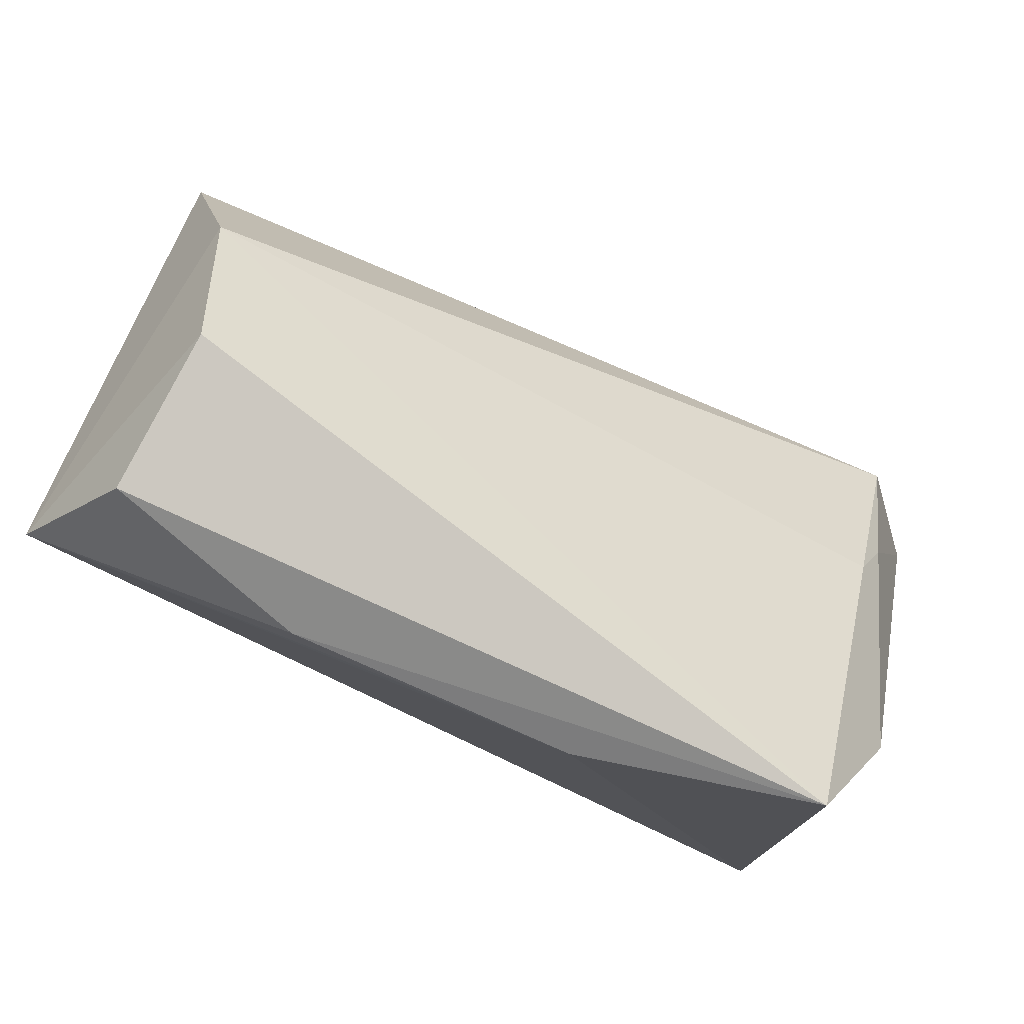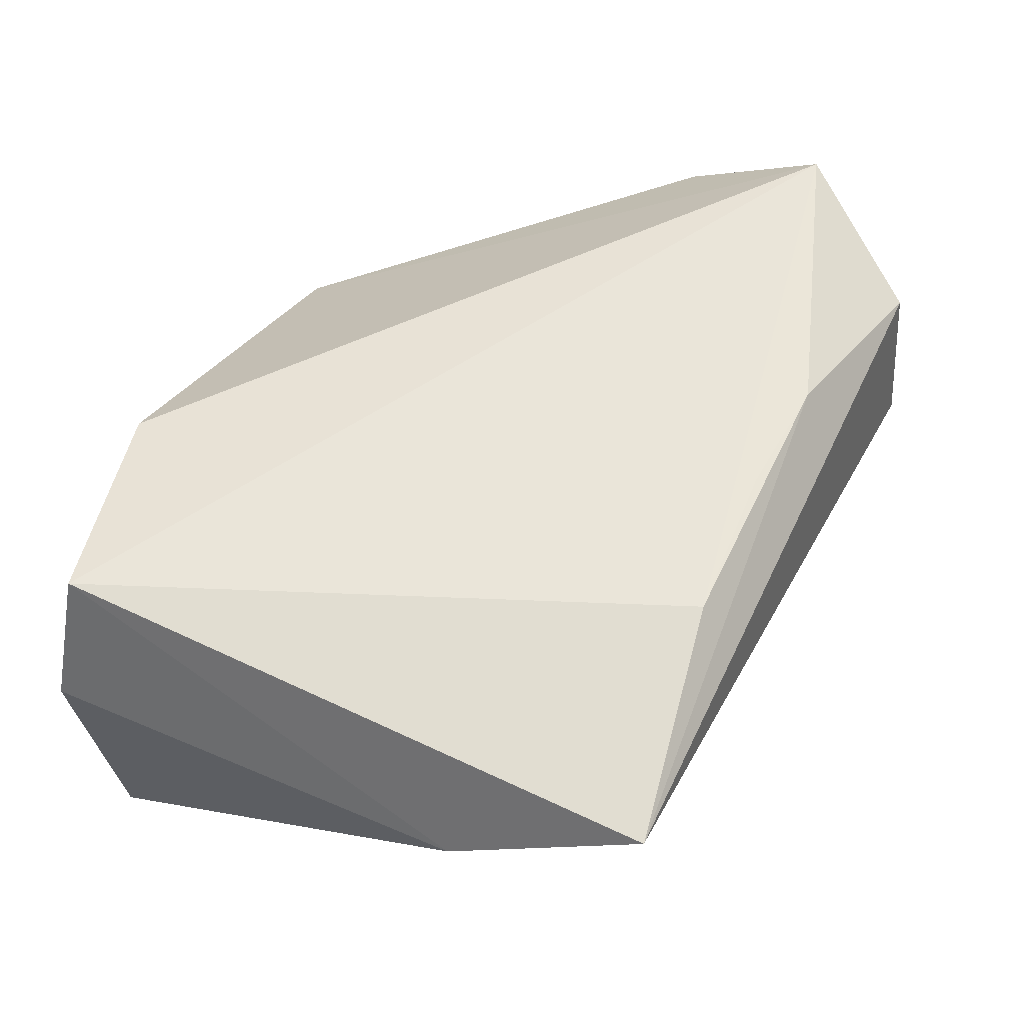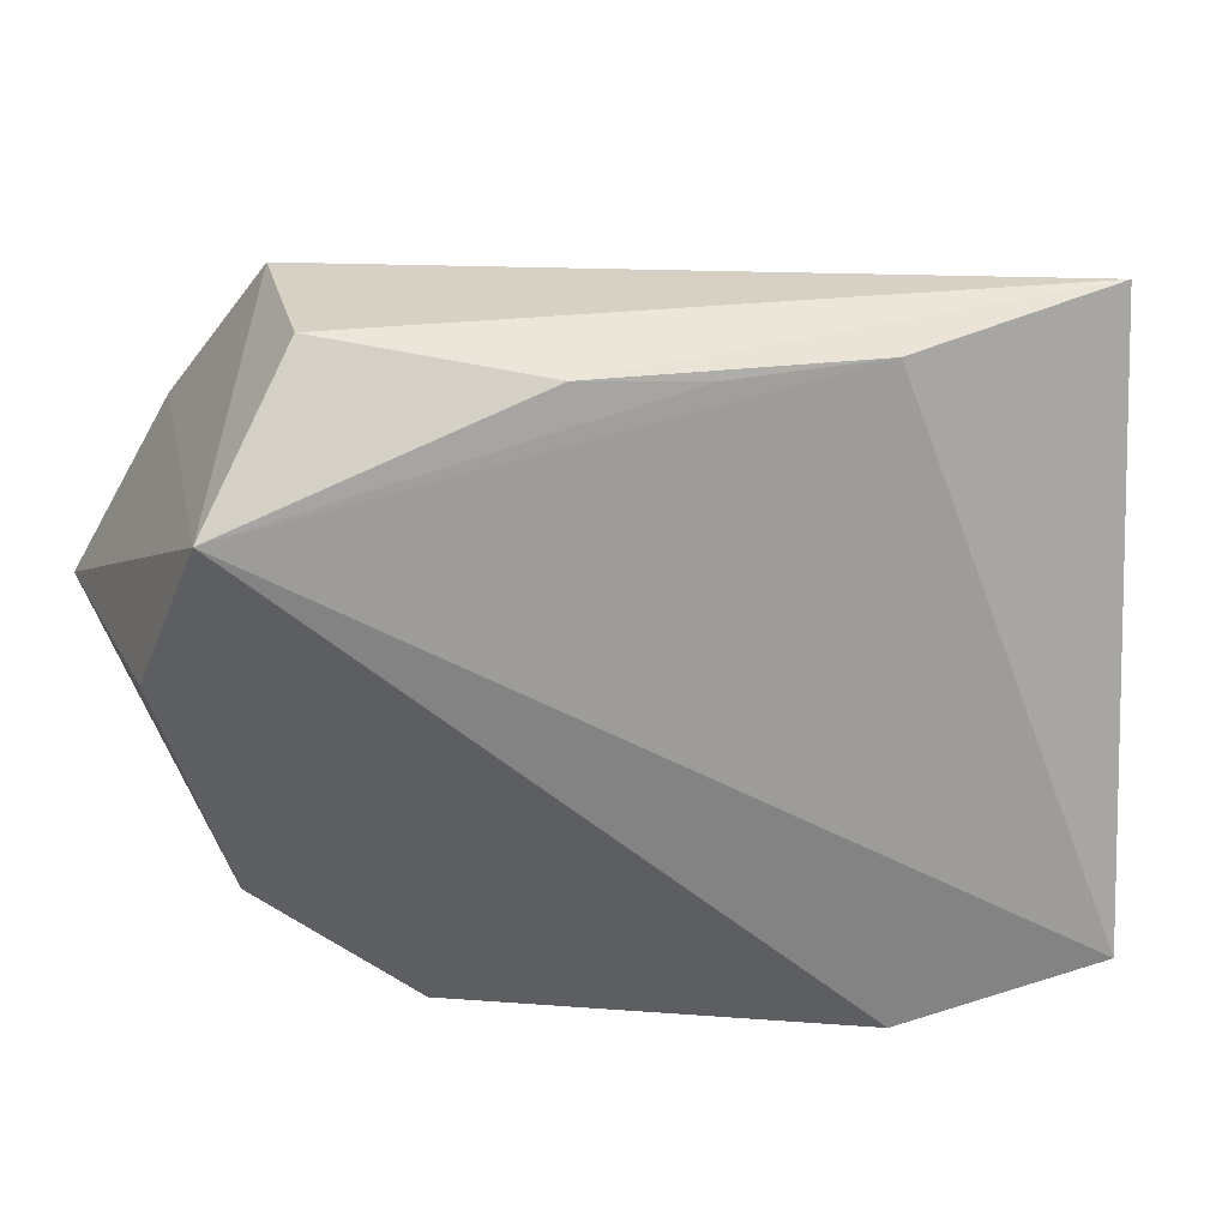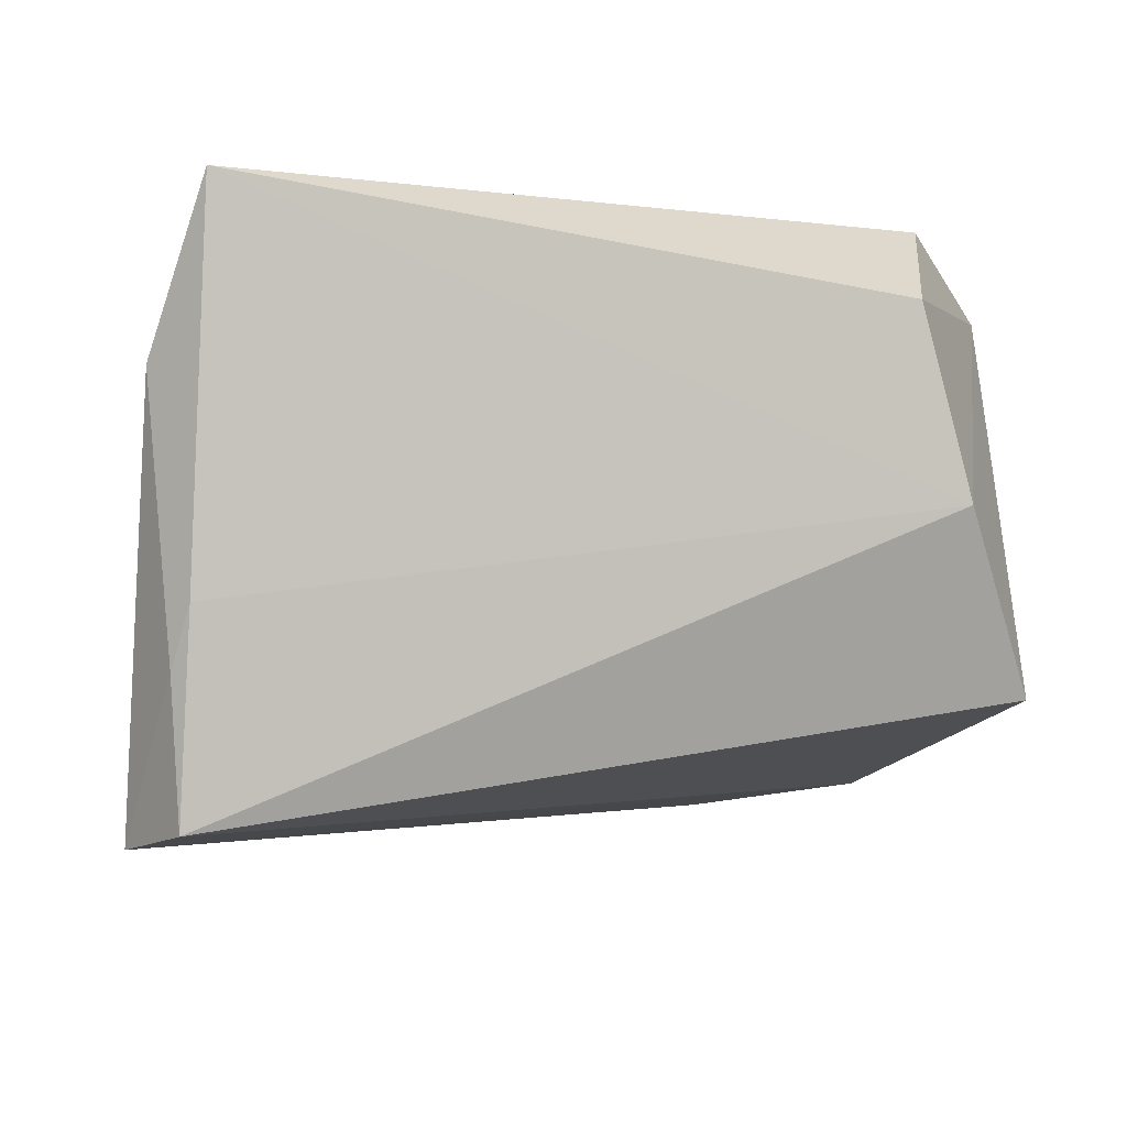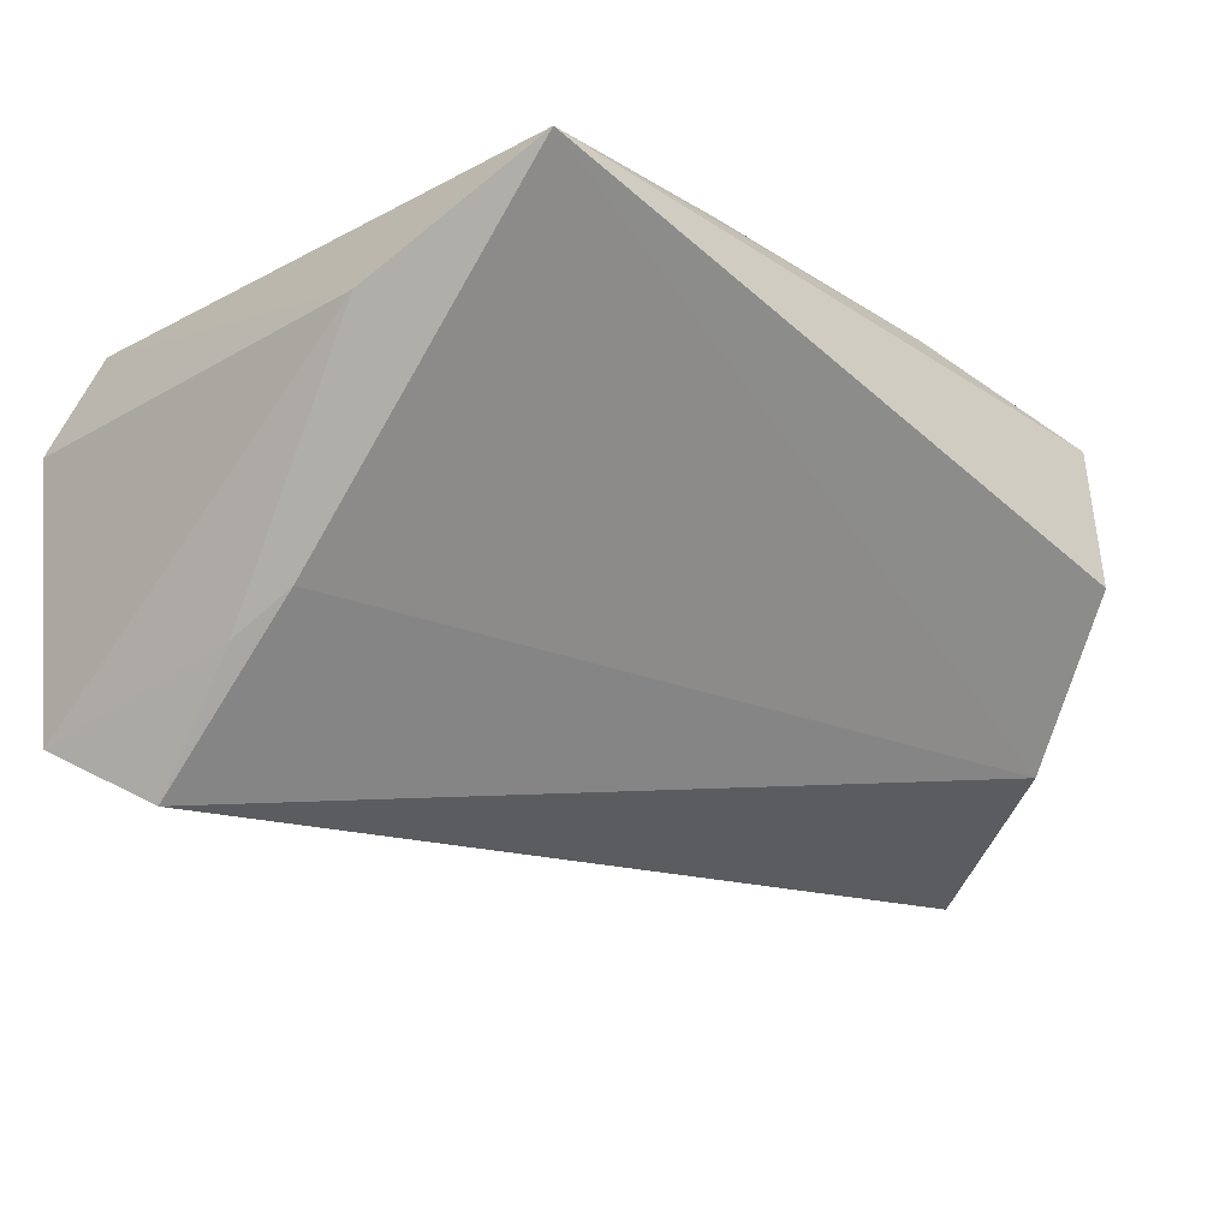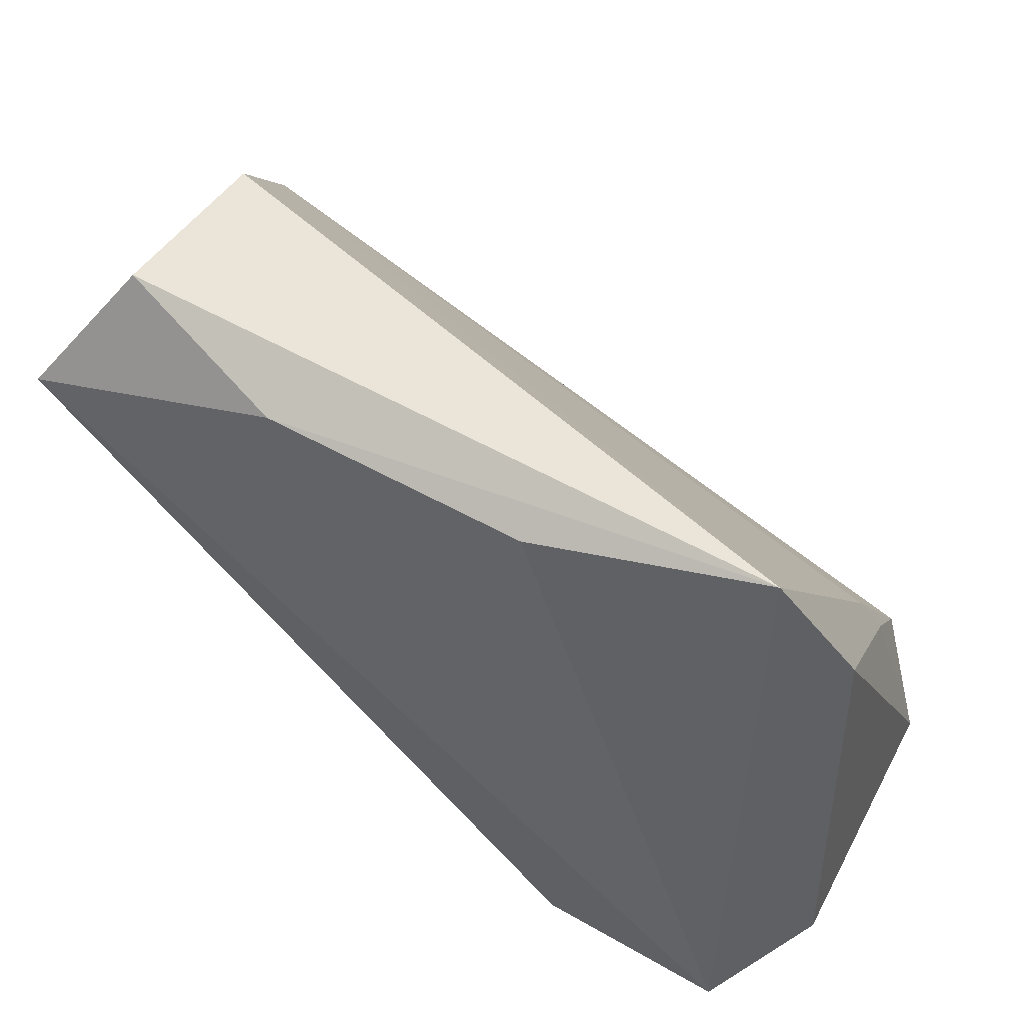
<metadata>
{"format":"obj","ext":"obj","renderer":"f3d","projection":"perspective","resolution":1024,"background":"white","views":[{"elev":79.1,"azim":22.8,"up":"+Y"},{"elev":57.9,"azim":114.6,"up":"+Z"},{"elev":19.1,"azim":-20.2,"up":"+Y"},{"elev":-50.8,"azim":173.9,"up":"+Z"},{"elev":-25.3,"azim":134.4,"up":"+Z"},{"elev":47.8,"azim":31.9,"up":"+Y"}]}
</metadata>
<code>
v 0.0441 -0.03289 0.02295
v -0.01712 0.03565 0.02259
v 0.04407 0.03967 0.01772
v 0.04335 -0.006731 -0.02066
v 0.01632 0.0352 0.02295
v 0.04057 -0.02067 -0.03379
v -0.05553 0.006156 -0.02798
v -0.04591 0.02703 -0.01945
v -0.002559 0.03443 0.02289
v 0.04578 -0.03668 0.002725
v -0.04071 0.04058 0.01577
v 0.05076 -0.03315 0.007324
v -0.02434 -0.03842 -0.004084
v -0.05539 0.006179 0.008889
v 0.04811 -0.03105 -0.02682
v 0.0498 0.01806 0.006645
v 0.04535 -0.03363 -0.01425
v -0.04271 -0.02558 -0.01095
v 0.0416 0.0008655 -0.01648
v -0.03872 0.04319 -0.003309
v 0.01929 -0.03842 0.01946
v -0.05231 0.02378 0.02295
f 10 15 12
f 22 7 14
f 14 13 22
f 17 13 15
f 15 10 17
f 17 10 13
f 18 13 14
f 14 7 18
f 15 13 18
f 20 3 8
f 8 22 20
f 7 22 8
f 20 22 11
f 11 3 20
f 12 15 16
f 21 22 13
f 13 10 21
f 2 11 22
f 5 3 2
f 3 11 2
f 1 3 5
f 1 10 12
f 1 21 10
f 5 22 1
f 22 21 1
f 12 16 1
f 1 16 3
f 7 8 6
f 15 18 6
f 6 18 7
f 9 22 5
f 5 2 9
f 9 2 22
f 19 8 3
f 19 6 8
f 4 16 15
f 15 6 4
f 6 19 4
f 3 16 4
f 4 19 3

</code>
